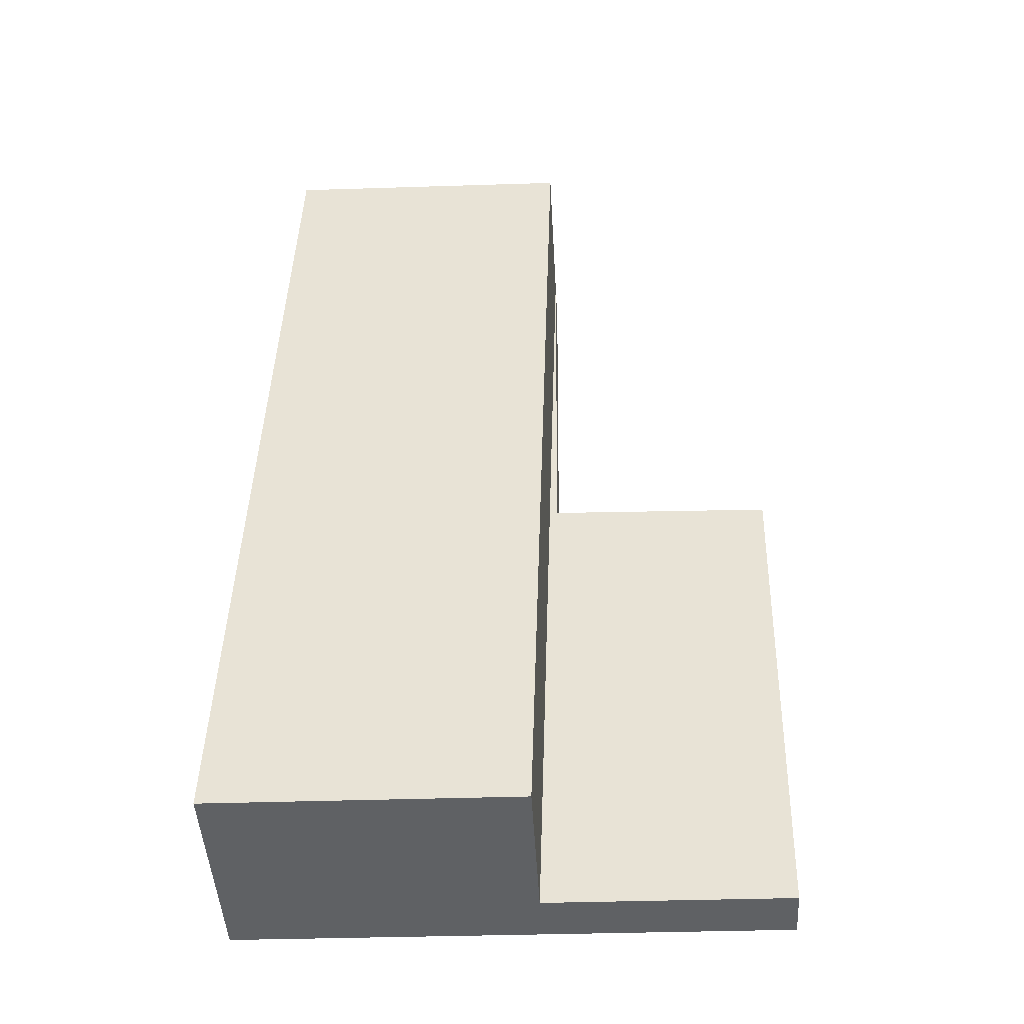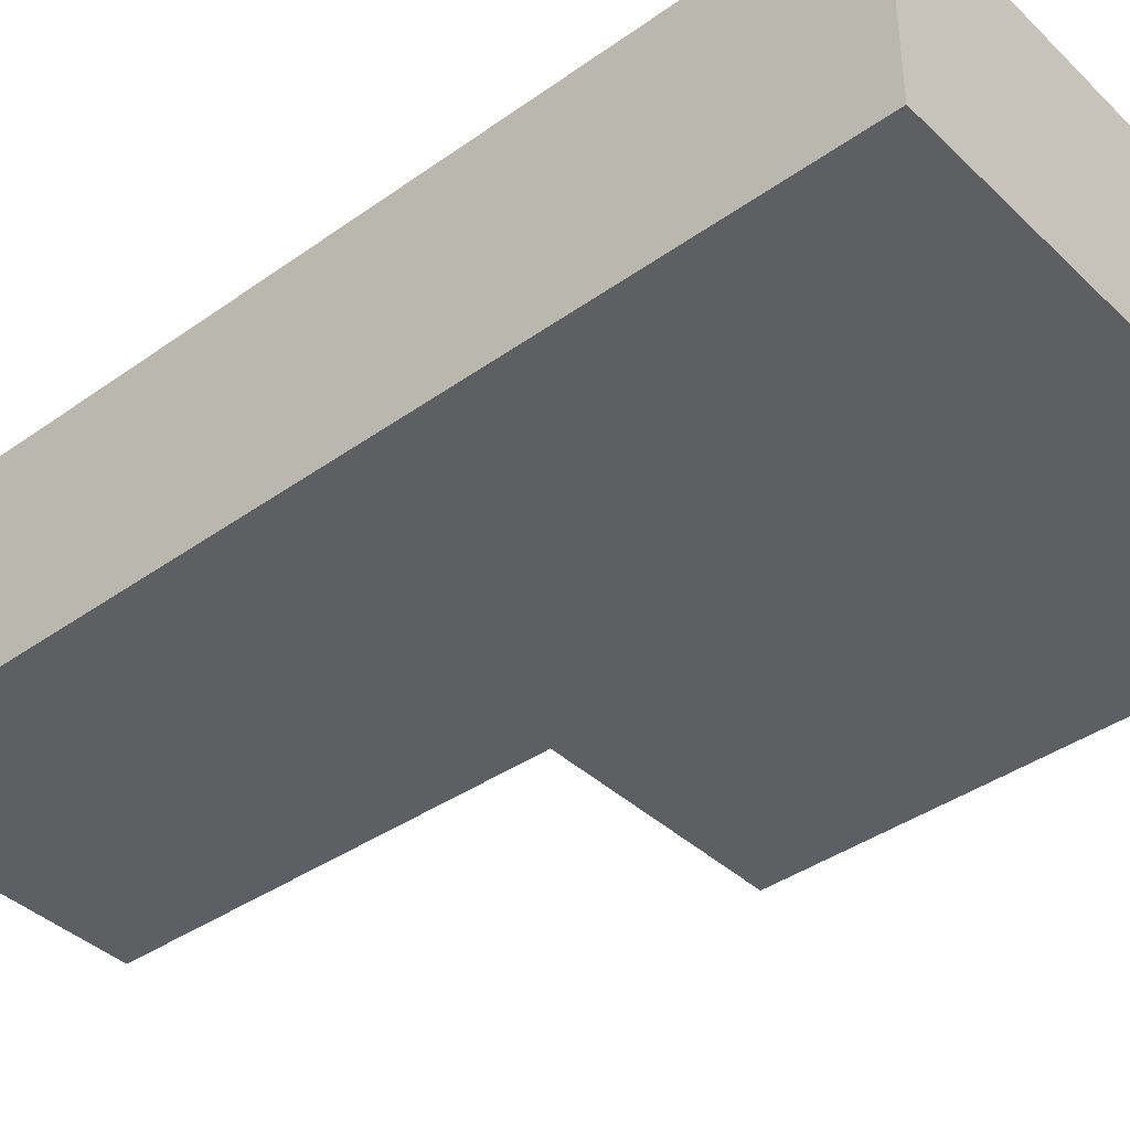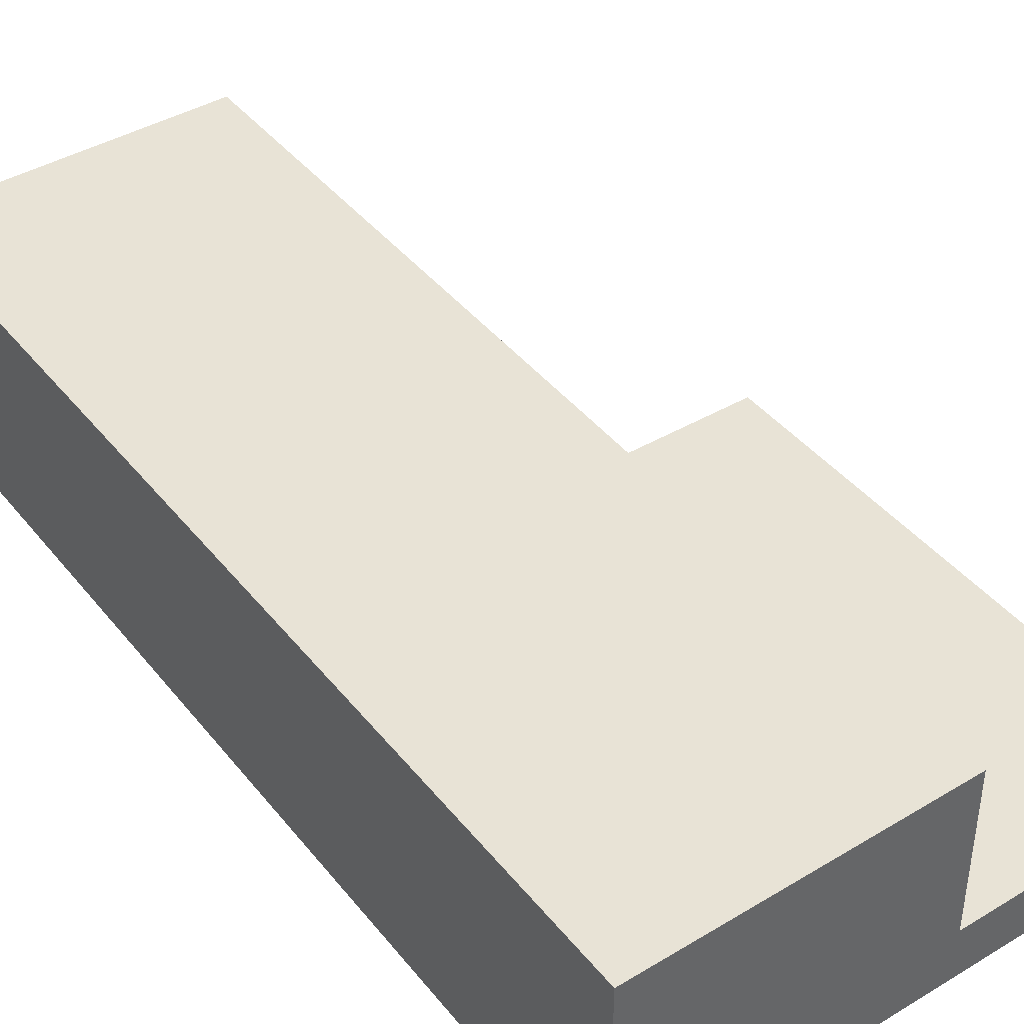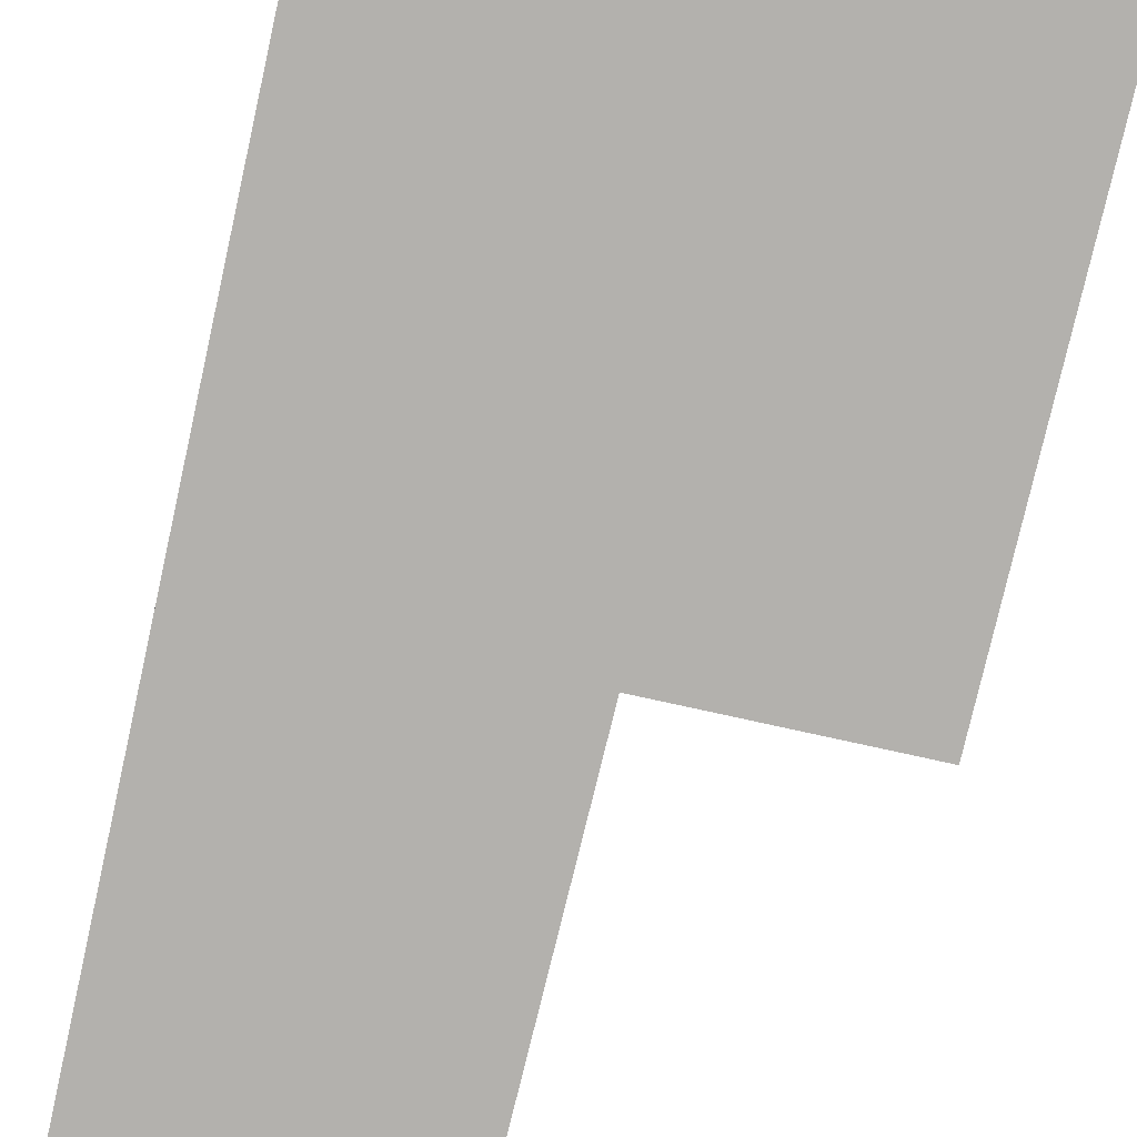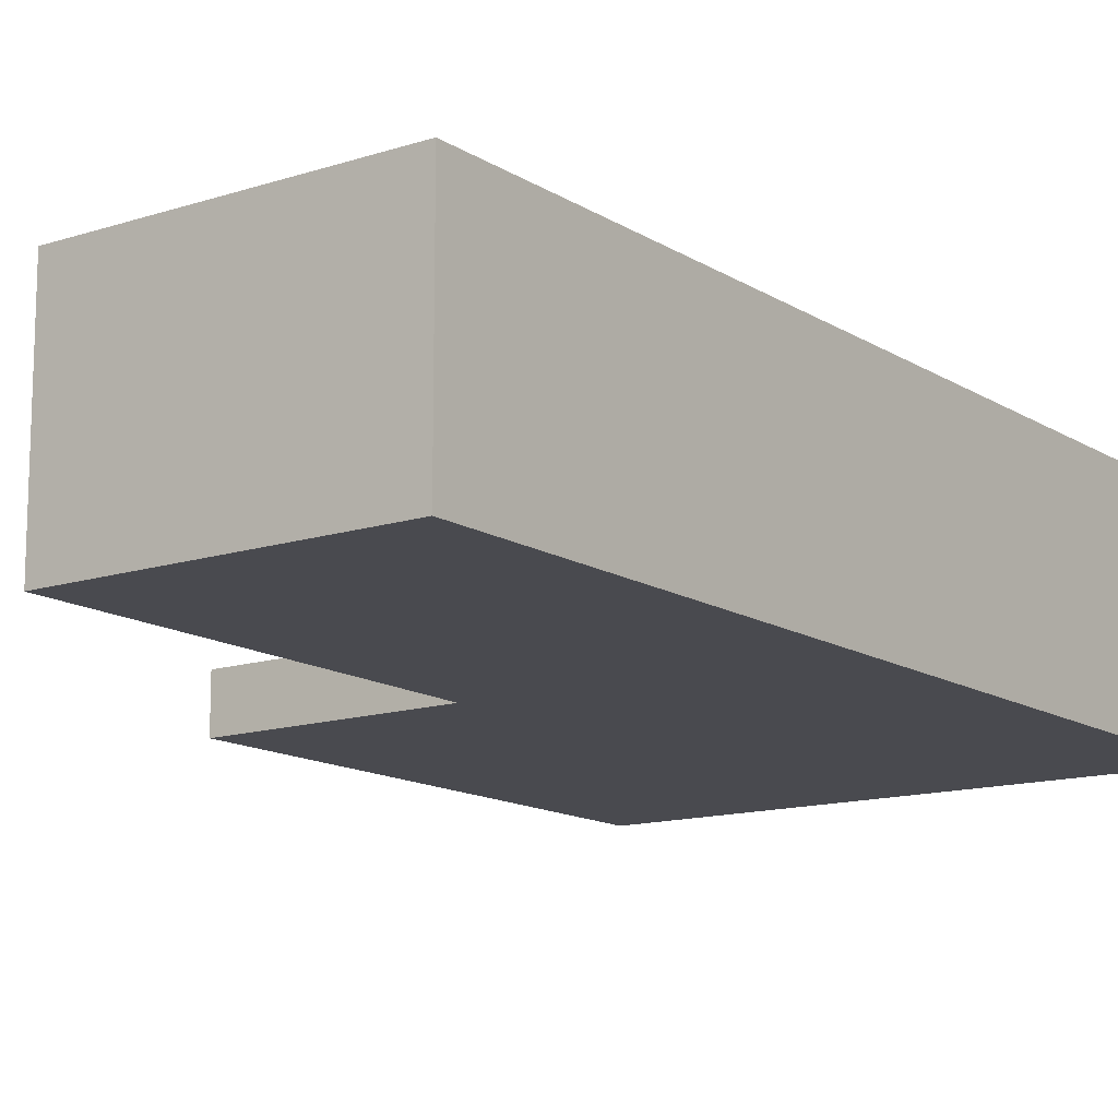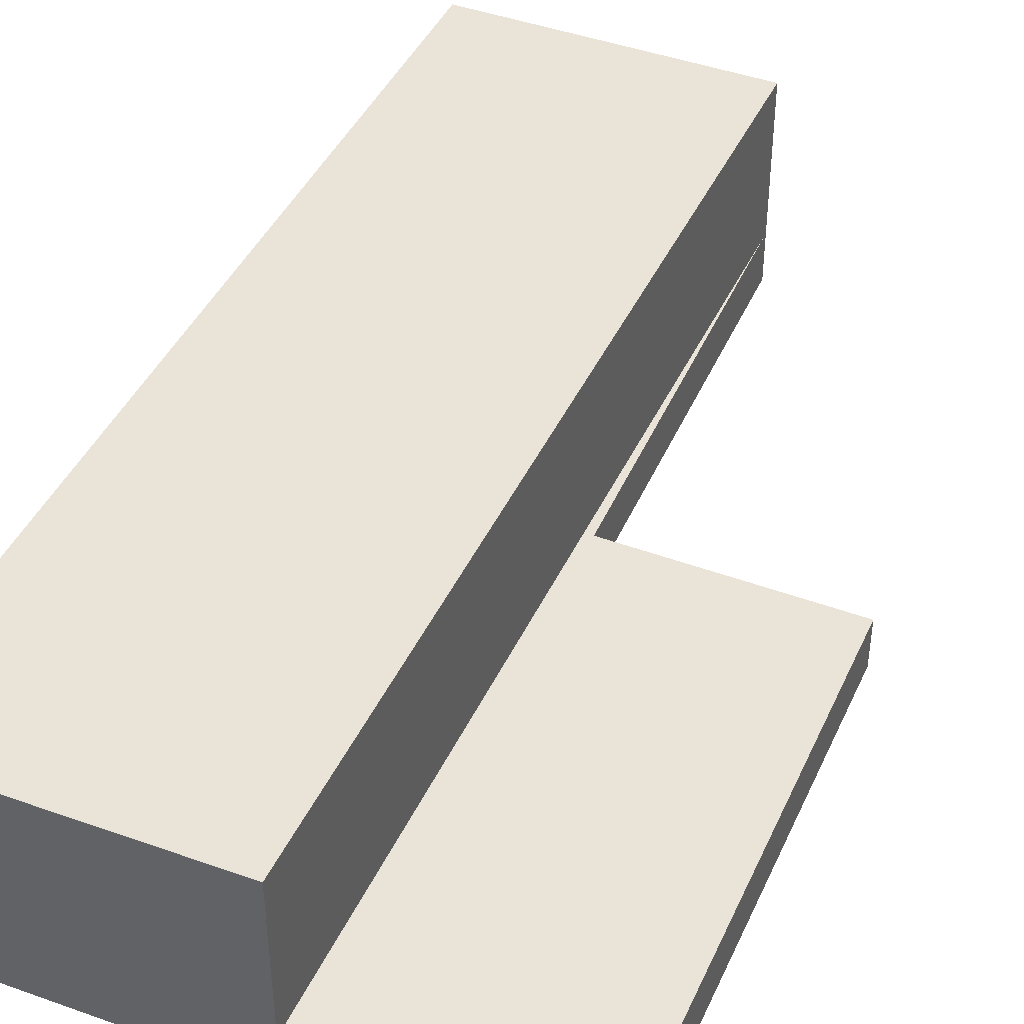
<metadata>
{"format":"obj","ext":"obj","renderer":"f3d","projection":"perspective","resolution":1024,"background":"white","views":[{"elev":-46.4,"azim":-176.8,"up":"+Z"},{"elev":-40.2,"azim":129.5,"up":"+Y"},{"elev":41.9,"azim":143.0,"up":"+Y"},{"elev":-79.2,"azim":165.6,"up":"+Y"},{"elev":-13.5,"azim":34.4,"up":"+Y"},{"elev":43.1,"azim":-158.2,"up":"+Y"}]}
</metadata>
<code>
v  2.421 0.518 -0.005
v  2.333 0.518 0.081
v  2.284 0.518 4.326
v  0.002 0.518 -0.082
v  0 0.518 3.172e-17
v  0.134 0.518 -5.321
v  0.173 0.518 -5.32
v  2.588 0.518 -5.28
v  2.284 -2.649e-16 4.326
v  2.421 3.062e-19 -0.005
v  2.588 3.233e-16 -5.28
v  0.173 3.258e-16 -5.32
v  0.134 3.258e-16 -5.321
v  0.002 5.021e-18 -0.082
v  0 0 0
v  2.333 -4.96e-18 0.081
v  5.338 2.139 4.416
v  2.421 2.139 -0.005
v  2.284 2.139 4.326
v  5.643 2.139 -5.228
v  2.588 2.139 -5.28
v  5.338 -2.704e-16 4.416
v  5.643 3.201e-16 -5.228
g defaultobject
f 1 2 3
f 2 4 5
f 4 2 6
f 6 2 7
f 7 2 8
f 8 2 1
f 9 1 3
f 1 9 10
f 1 10 8
f 8 10 11
f 11 7 8
f 7 11 12
f 7 12 6
f 6 12 13
f 13 4 6
f 4 13 14
f 4 14 5
f 5 14 15
f 16 3 2
f 3 16 9
f 15 2 5
f 2 15 16
f 9 16 10
f 10 12 11
f 12 10 16
f 12 16 15
f 12 15 13
f 13 15 14
f 17 18 19
f 18 17 20
f 18 20 21
f 22 20 17
f 20 22 23
f 23 21 20
f 21 23 11
f 11 18 21
f 18 11 10
f 18 10 19
f 19 10 9
f 9 17 19
f 17 9 22
f 9 23 22
f 23 9 10
f 23 10 11

</code>
